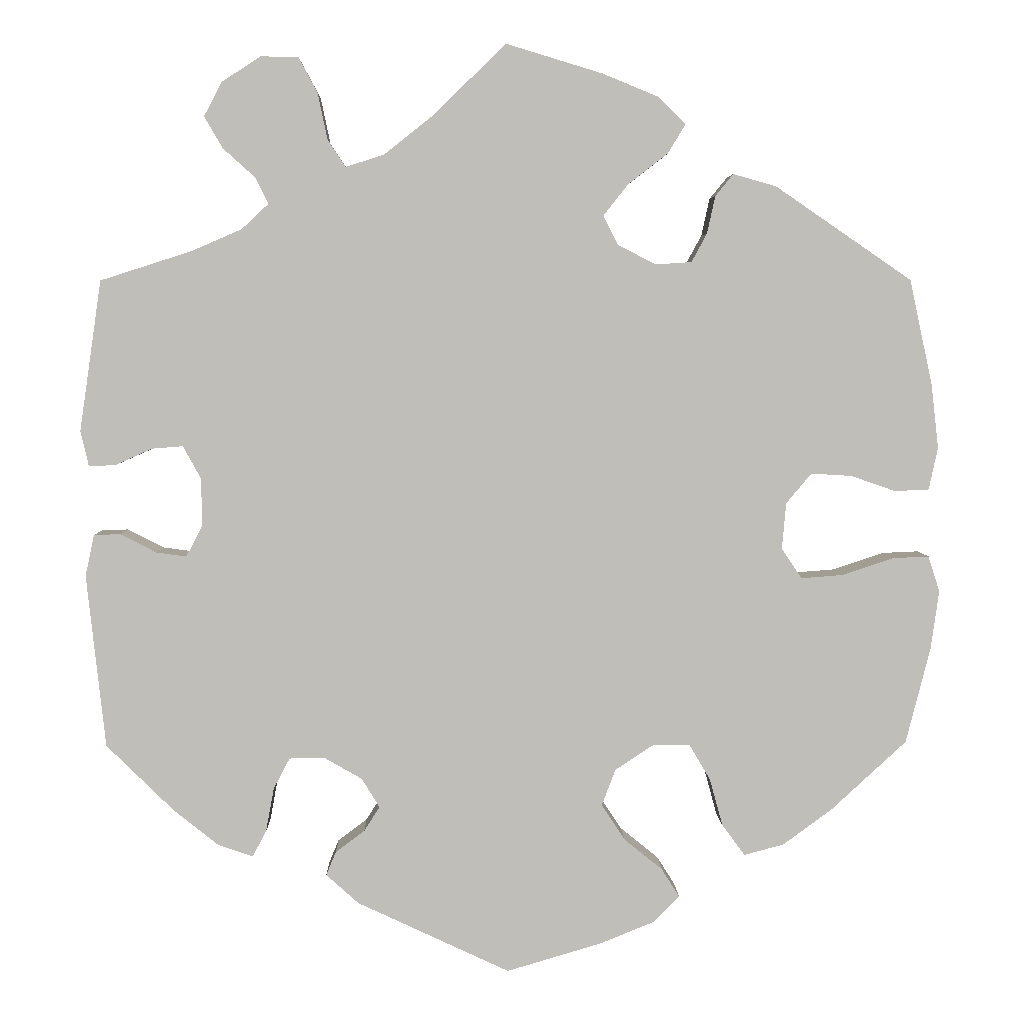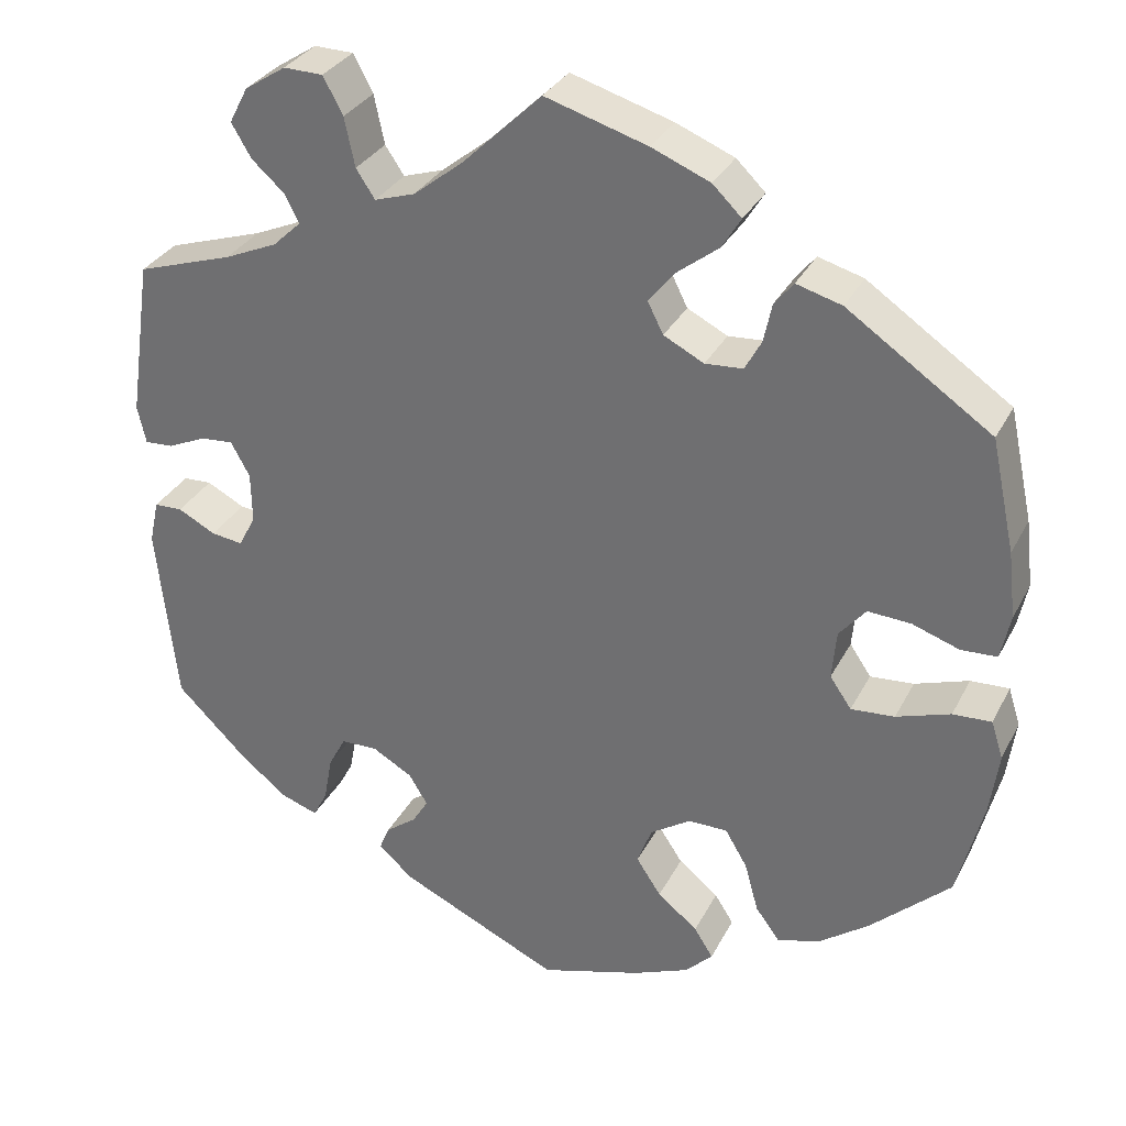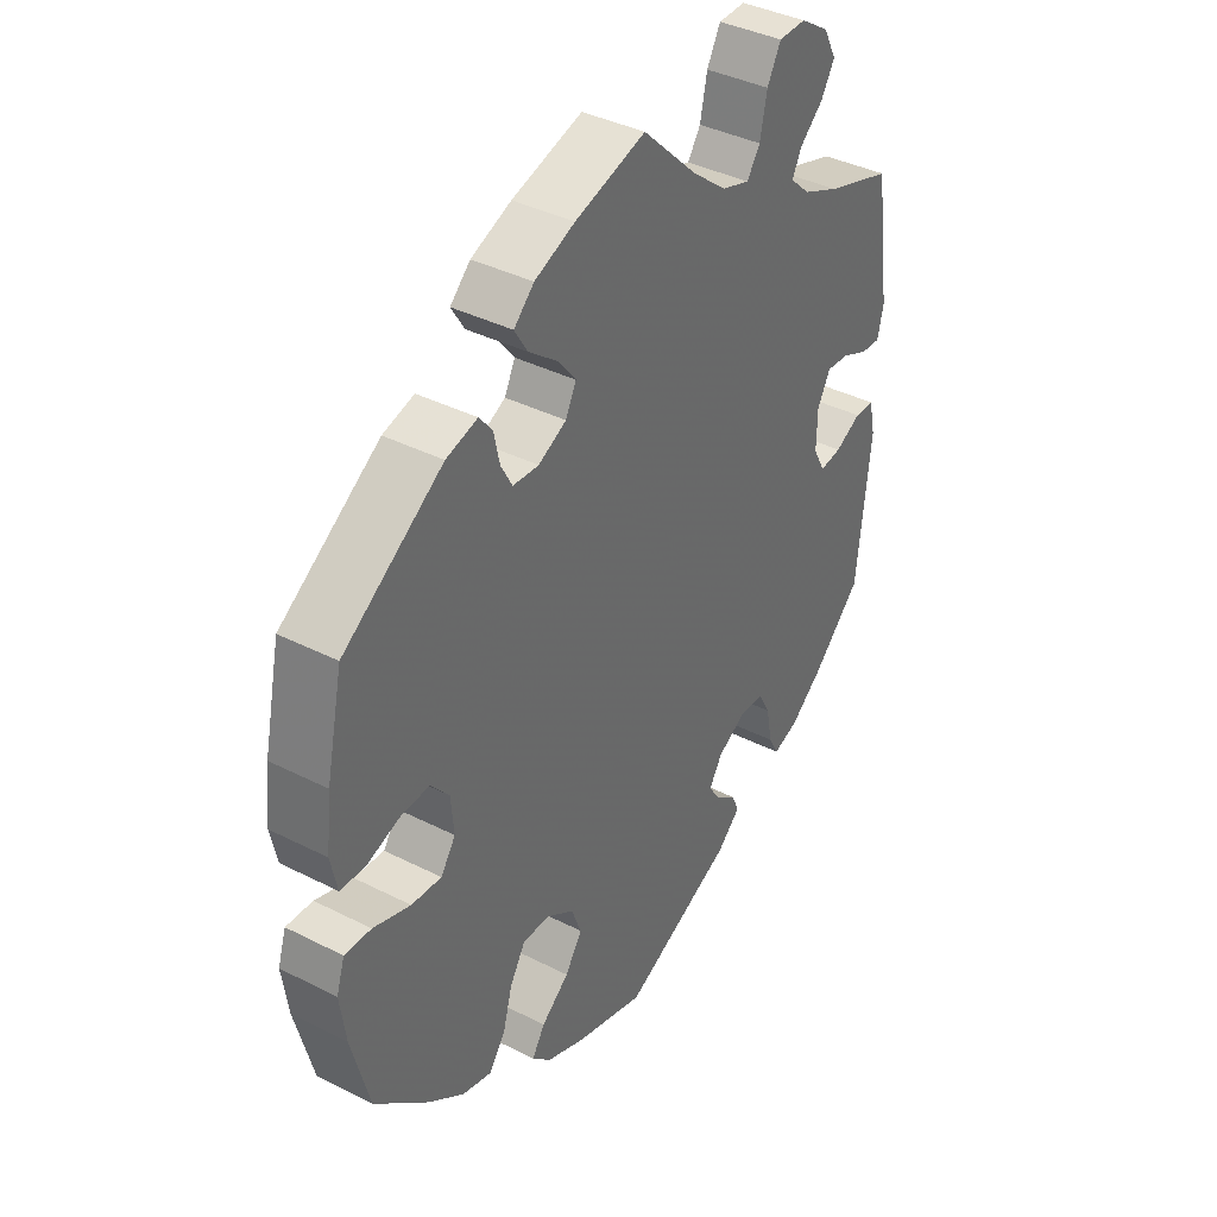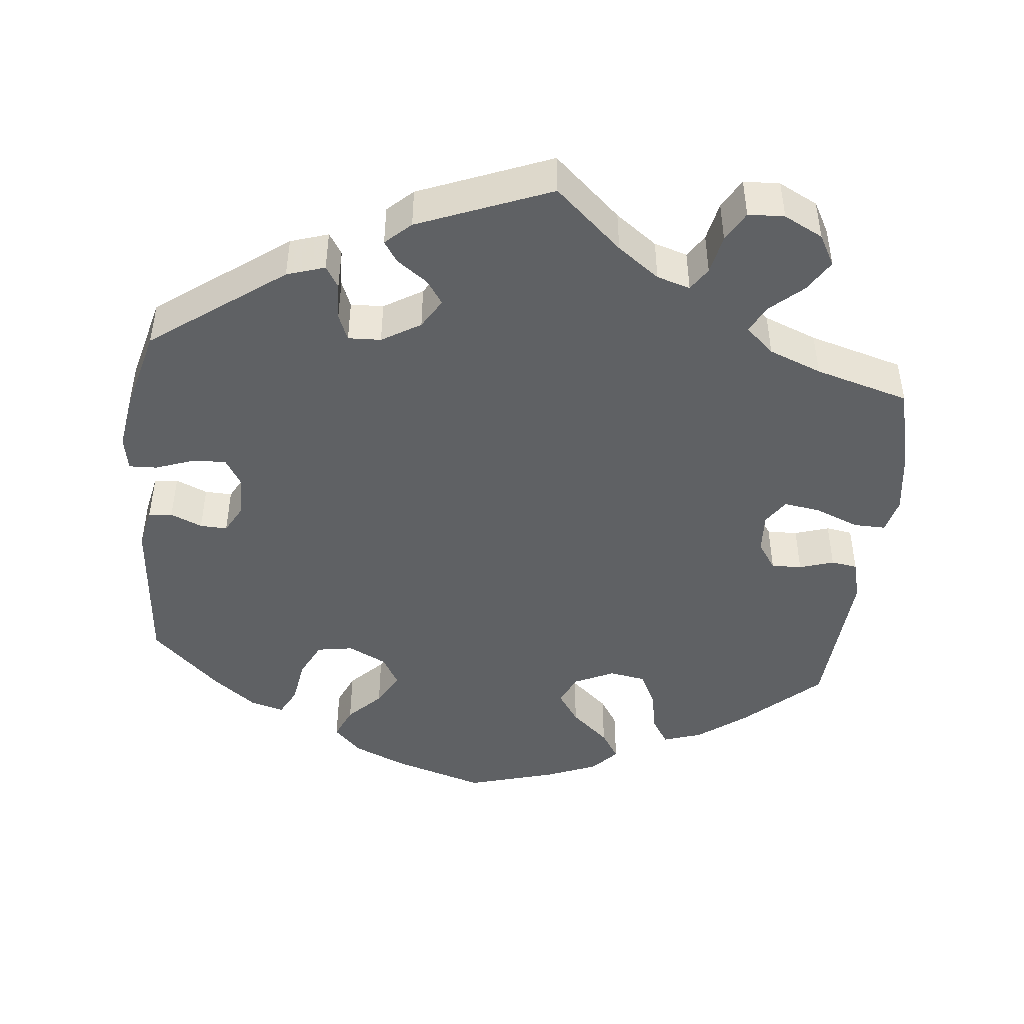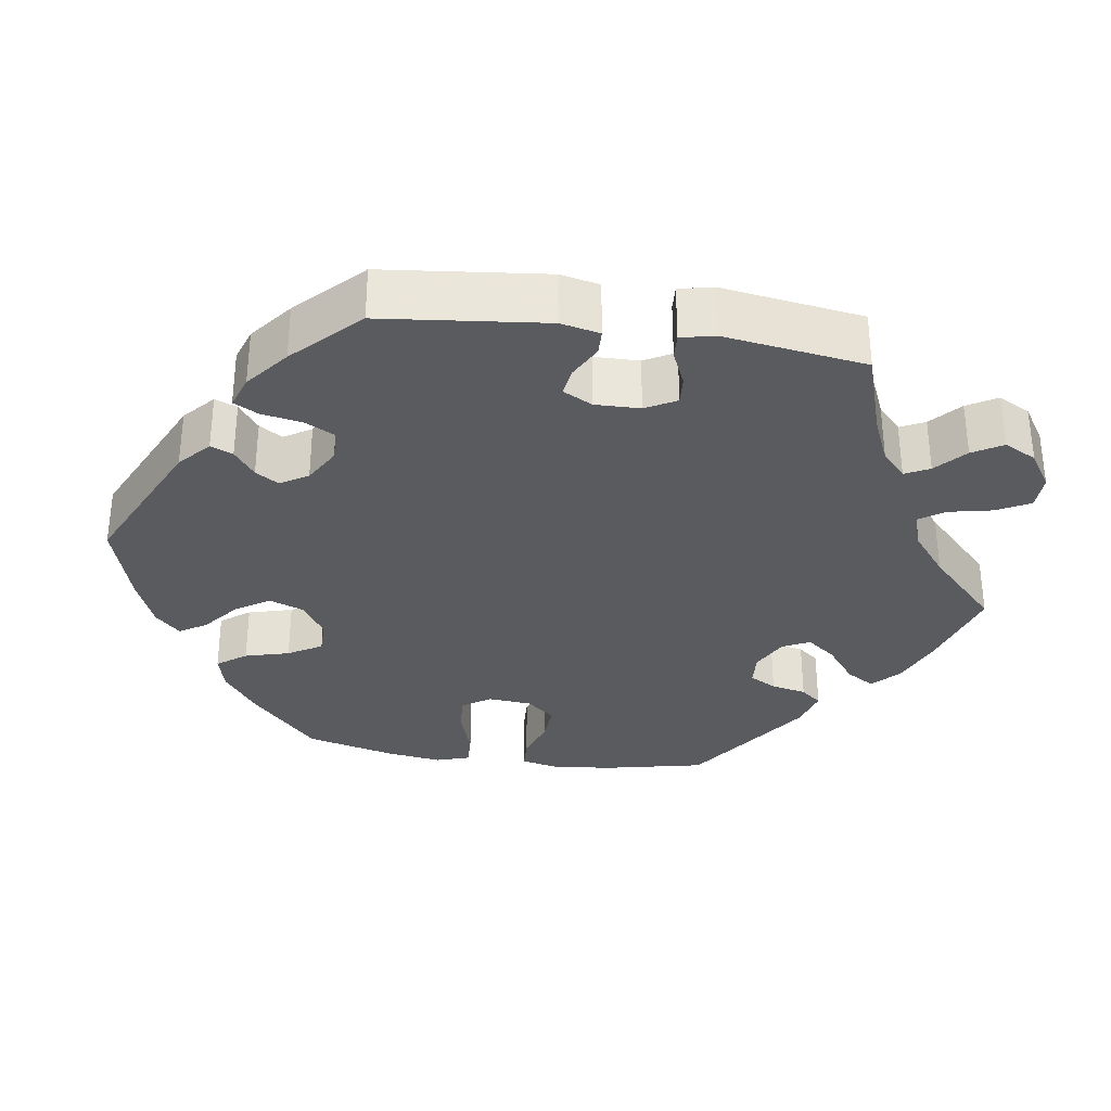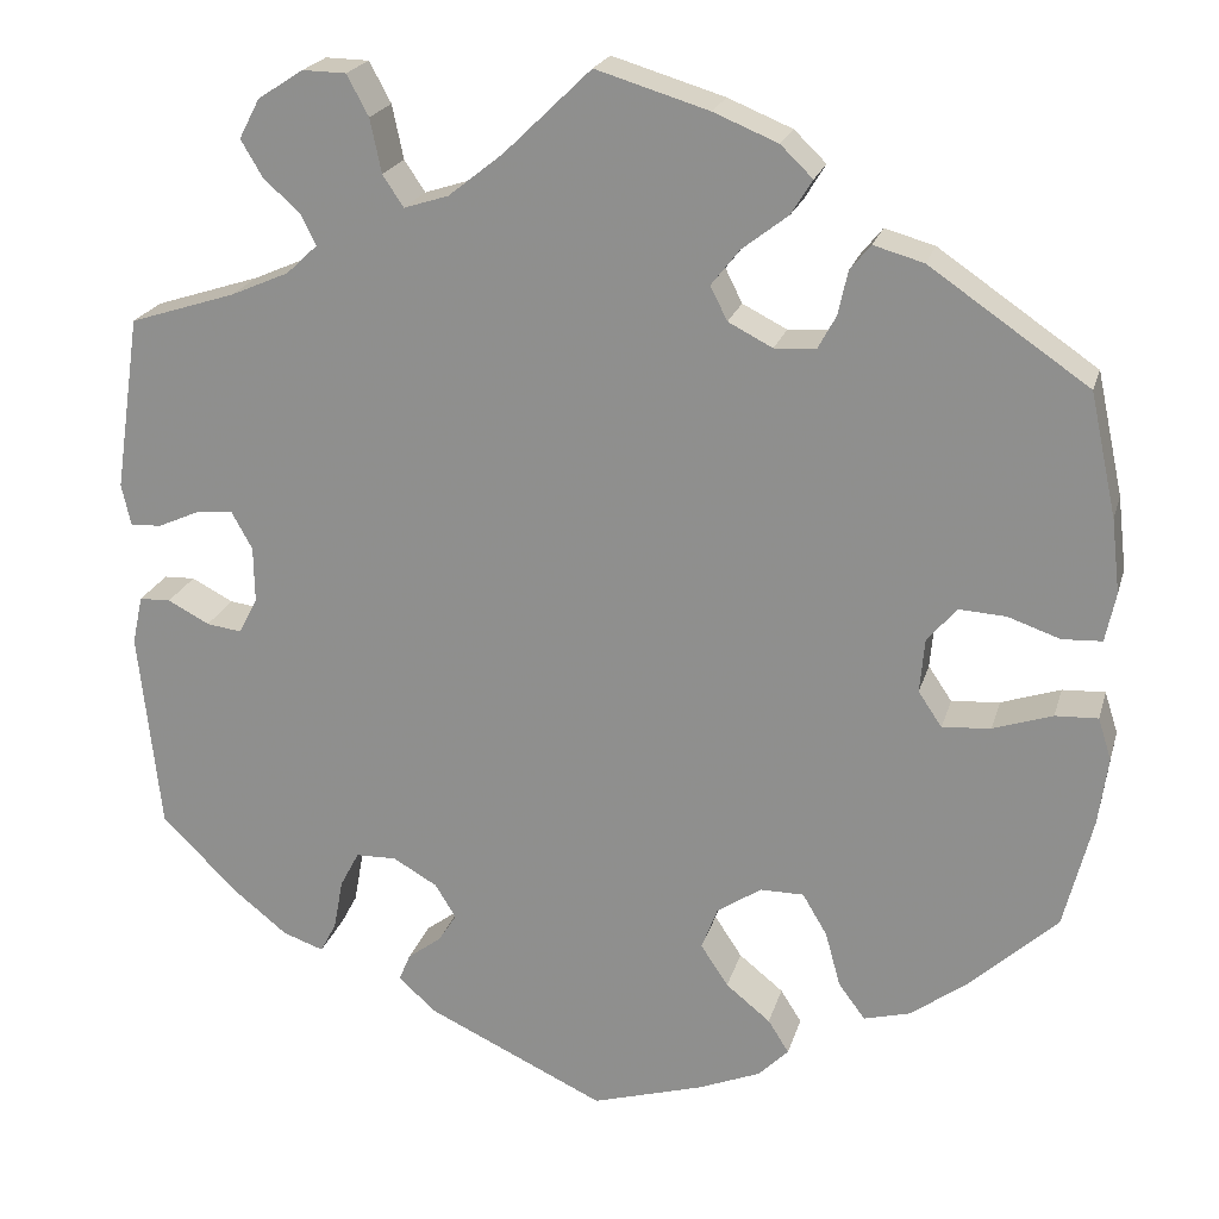
<metadata>
{"format":"obj","ext":"obj","renderer":"f3d","projection":"perspective","resolution":1024,"background":"white","views":[{"elev":4.4,"azim":-1.3,"up":"+Z"},{"elev":31.6,"azim":23.5,"up":"+Z"},{"elev":38.8,"azim":122.6,"up":"+Z"},{"elev":-46.0,"azim":-65.8,"up":"+Y"},{"elev":-32.5,"azim":-98.5,"up":"+Y"},{"elev":21.4,"azim":14.5,"up":"+Z"}]}
</metadata>
<code>
v 0.118 0.07 0.542
v 0.186 0.07 0.514
v 0.22 0.07 0.481
v 0.198 0.07 0.445
v 0.149 0.07 0.407
v 0.119 0.07 0.369
v 0.137 0.07 0.333
v 0.184 0.07 0.309
v 0.228 0.07 0.312
v 0.247 0.07 0.347
v 0.257 0.07 0.393
v 0.279 0.07 0.42
v 0.332 0.07 0.405
v 0.5 0.07 0.29
v 0.528 0.07 0.16
v 0.537 0.07 0.082
v 0.526 0.07 0.03
v 0.484 0.07 0.028
v 0.429 0.07 0.047
v 0.379 0.07 0.05
v 0.348 0.07 0.013
v 0.343 0.07 -0.044
v 0.368 0.07 -0.081
v 0.419 0.07 -0.077
v 0.482 0.07 -0.056
v 0.527 0.07 -0.054
v 0.541 0.07 -0.098
v 0.531 0.07 -0.17
v 0.501 0.07 -0.288
v 0.408 0.07 -0.374
v 0.348 0.07 -0.418
v 0.299 0.07 -0.431
v 0.271 0.07 -0.393
v 0.255 0.07 -0.335
v 0.229 0.07 -0.291
v 0.183 0.07 -0.291
v 0.136 0.07 -0.322
v 0.119 0.07 -0.367
v 0.148 0.07 -0.411
v 0.195 0.07 -0.449
v 0.217 0.07 -0.484
v 0.185 0.07 -0.516
v 0.119 0.07 -0.543
v 0.001 0.07 -0.578
v -0.187 0.07 -0.49
v -0.227 0.07 -0.454
v -0.215 0.07 -0.425
v -0.179 0.07 -0.398
v -0.16 0.07 -0.368
v -0.182 0.07 -0.332
v -0.229 0.07 -0.305
v -0.272 0.07 -0.306
v -0.292 0.07 -0.344
v -0.302 0.07 -0.398
v -0.319 0.07 -0.43
v -0.362 0.07 -0.415
v -0.417 0.07 -0.371
v -0.5 0.07 -0.289
v -0.523 0.07 -0.076
v -0.512 0.07 -0.025
v -0.479 0.07 -0.024
v -0.435 0.07 -0.047
v -0.398 0.07 -0.052
v -0.378 0.07 -0.014
v -0.379 0.07 0.045
v -0.401 0.07 0.085
v -0.439 0.07 0.082
v -0.484 0.07 0.062
v -0.517 0.07 0.06
v -0.527 0.07 0.104
v -0.5 0.07 0.289
v -0.388 0.07 0.325
v -0.326 0.07 0.352
v -0.293 0.07 0.383
v -0.309 0.07 0.415
v -0.348 0.07 0.45
v -0.371 0.07 0.489
v -0.349 0.07 0.531
v -0.301 0.07 0.562
v -0.255 0.07 0.561
v -0.232 0.07 0.518
v -0.22 0.07 0.461
v -0.198 0.07 0.428
v -0.151 0.07 0.443
v -0.093 0.07 0.489
v -0.001 0.07 0.578
v 0.118 0 0.542
v 0.186 0 0.514
v 0.22 0 0.481
v 0.198 0 0.445
v 0.149 0 0.407
v 0.119 0 0.369
v 0.137 0 0.333
v 0.184 0 0.309
v 0.228 0 0.312
v 0.247 0 0.347
v 0.257 0 0.393
v 0.279 0 0.42
v 0.332 0 0.405
v 0.5 0 0.29
v 0.528 0 0.16
v 0.537 0 0.082
v 0.526 0 0.03
v 0.484 0 0.028
v 0.429 0 0.047
v 0.379 0 0.05
v 0.348 0 0.013
v 0.343 0 -0.044
v 0.368 0 -0.081
v 0.419 0 -0.077
v 0.482 0 -0.056
v 0.527 0 -0.054
v 0.541 0 -0.098
v 0.531 0 -0.17
v 0.501 0 -0.288
v 0.408 0 -0.374
v 0.348 0 -0.418
v 0.299 0 -0.431
v 0.271 0 -0.393
v 0.255 0 -0.335
v 0.229 0 -0.291
v 0.183 0 -0.291
v 0.136 0 -0.322
v 0.119 0 -0.367
v 0.148 0 -0.411
v 0.195 0 -0.449
v 0.217 0 -0.484
v 0.185 0 -0.516
v 0.119 0 -0.543
v 0.001 0 -0.578
v -0.187 0 -0.49
v -0.227 0 -0.454
v -0.215 0 -0.425
v -0.179 0 -0.398
v -0.16 0 -0.368
v -0.182 0 -0.332
v -0.229 0 -0.305
v -0.272 0 -0.306
v -0.292 0 -0.344
v -0.302 0 -0.398
v -0.319 0 -0.43
v -0.362 0 -0.415
v -0.417 0 -0.371
v -0.5 0 -0.289
v -0.523 0 -0.076
v -0.512 0 -0.025
v -0.479 0 -0.024
v -0.435 0 -0.047
v -0.398 0 -0.052
v -0.378 0 -0.014
v -0.379 0 0.045
v -0.401 0 0.085
v -0.439 0 0.082
v -0.484 0 0.062
v -0.517 0 0.06
v -0.527 0 0.104
v -0.5 0 0.289
v -0.388 0 0.325
v -0.326 0 0.352
v -0.293 0 0.383
v -0.309 0 0.415
v -0.348 0 0.45
v -0.371 0 0.489
v -0.349 0 0.531
v -0.301 0 0.562
v -0.255 0 0.561
v -0.232 0 0.518
v -0.22 0 0.461
v -0.198 0 0.428
v -0.151 0 0.443
v -0.093 0 0.489
v -0.001 0 0.578
f 85 86 1 2
f 84 85 2 3
f 83 84 3 4
f 79 80 81 82
f 79 82 83
f 78 79 83
f 75 76 77 78
f 74 75 78 83
f 73 74 83 4
f 69 70 71 72
f 67 68 69 72
f 66 67 72 73
f 65 66 73 4
f 59 60 61 62
f 59 62 63
f 58 59 63
f 57 58 63 64
f 53 54 55 56
f 52 53 56 57
f 45 46 47 48
f 45 48 49
f 44 45 49
f 43 44 49 50
f 39 40 41 42
f 38 39 42 43
f 31 32 33 34
f 31 34 35
f 30 31 35
f 29 30 35
f 28 29 35 36
f 24 25 26 27
f 23 24 27 28
f 16 17 18 19
f 16 19 20
f 15 16 20
f 14 15 20
f 13 14 20 21
f 10 11 12 13
f 9 10 13 21
f 65 4 5
f 64 65 5 6
f 52 57 64 6
f 38 43 50
f 37 38 50 51
f 36 37 51
f 23 28 36 51
f 22 23 51 52
f 8 9 21 22
f 7 8 22 52
f 6 7 52
f 88 87 172 171
f 89 88 171 170
f 90 89 170 169
f 168 167 166 165
f 169 168 165
f 169 165 164
f 164 163 162 161
f 169 164 161 160
f 90 169 160 159
f 158 157 156 155
f 158 155 154 153
f 159 158 153 152
f 90 159 152 151
f 148 147 146 145
f 149 148 145
f 149 145 144
f 150 149 144 143
f 142 141 140 139
f 143 142 139 138
f 134 133 132 131
f 135 134 131
f 135 131 130
f 136 135 130 129
f 128 127 126 125
f 129 128 125 124
f 120 119 118 117
f 121 120 117
f 121 117 116
f 121 116 115
f 122 121 115 114
f 113 112 111 110
f 114 113 110 109
f 105 104 103 102
f 106 105 102
f 106 102 101
f 106 101 100
f 107 106 100 99
f 99 98 97 96
f 107 99 96 95
f 91 90 151
f 92 91 151 150
f 92 150 143 138
f 136 129 124
f 137 136 124 123
f 137 123 122
f 137 122 114 109
f 138 137 109 108
f 108 107 95 94
f 138 108 94 93
f 138 93 92
f 1 87 88 2
f 2 88 89 3
f 3 89 90 4
f 4 90 91 5
f 5 91 92 6
f 6 92 93 7
f 7 93 94 8
f 8 94 95 9
f 9 95 96 10
f 10 96 97 11
f 11 97 98 12
f 12 98 99 13
f 13 99 100 14
f 14 100 101 15
f 15 101 102 16
f 16 102 103 17
f 17 103 104 18
f 18 104 105 19
f 19 105 106 20
f 20 106 107 21
f 21 107 108 22
f 22 108 109 23
f 23 109 110 24
f 24 110 111 25
f 25 111 112 26
f 26 112 113 27
f 27 113 114 28
f 28 114 115 29
f 29 115 116 30
f 30 116 117 31
f 31 117 118 32
f 32 118 119 33
f 33 119 120 34
f 34 120 121 35
f 35 121 122 36
f 36 122 123 37
f 37 123 124 38
f 38 124 125 39
f 39 125 126 40
f 40 126 127 41
f 41 127 128 42
f 42 128 129 43
f 43 129 130 44
f 44 130 131 45
f 45 131 132 46
f 46 132 133 47
f 47 133 134 48
f 48 134 135 49
f 49 135 136 50
f 50 136 137 51
f 51 137 138 52
f 52 138 139 53
f 53 139 140 54
f 54 140 141 55
f 55 141 142 56
f 56 142 143 57
f 57 143 144 58
f 58 144 145 59
f 59 145 146 60
f 60 146 147 61
f 61 147 148 62
f 62 148 149 63
f 63 149 150 64
f 64 150 151 65
f 65 151 152 66
f 66 152 153 67
f 67 153 154 68
f 68 154 155 69
f 69 155 156 70
f 70 156 157 71
f 71 157 158 72
f 72 158 159 73
f 73 159 160 74
f 74 160 161 75
f 75 161 162 76
f 76 162 163 77
f 77 163 164 78
f 78 164 165 79
f 79 165 166 80
f 80 166 167 81
f 81 167 168 82
f 82 168 169 83
f 83 169 170 84
f 84 170 171 85
f 85 171 172 86
f 86 172 87 1

</code>
